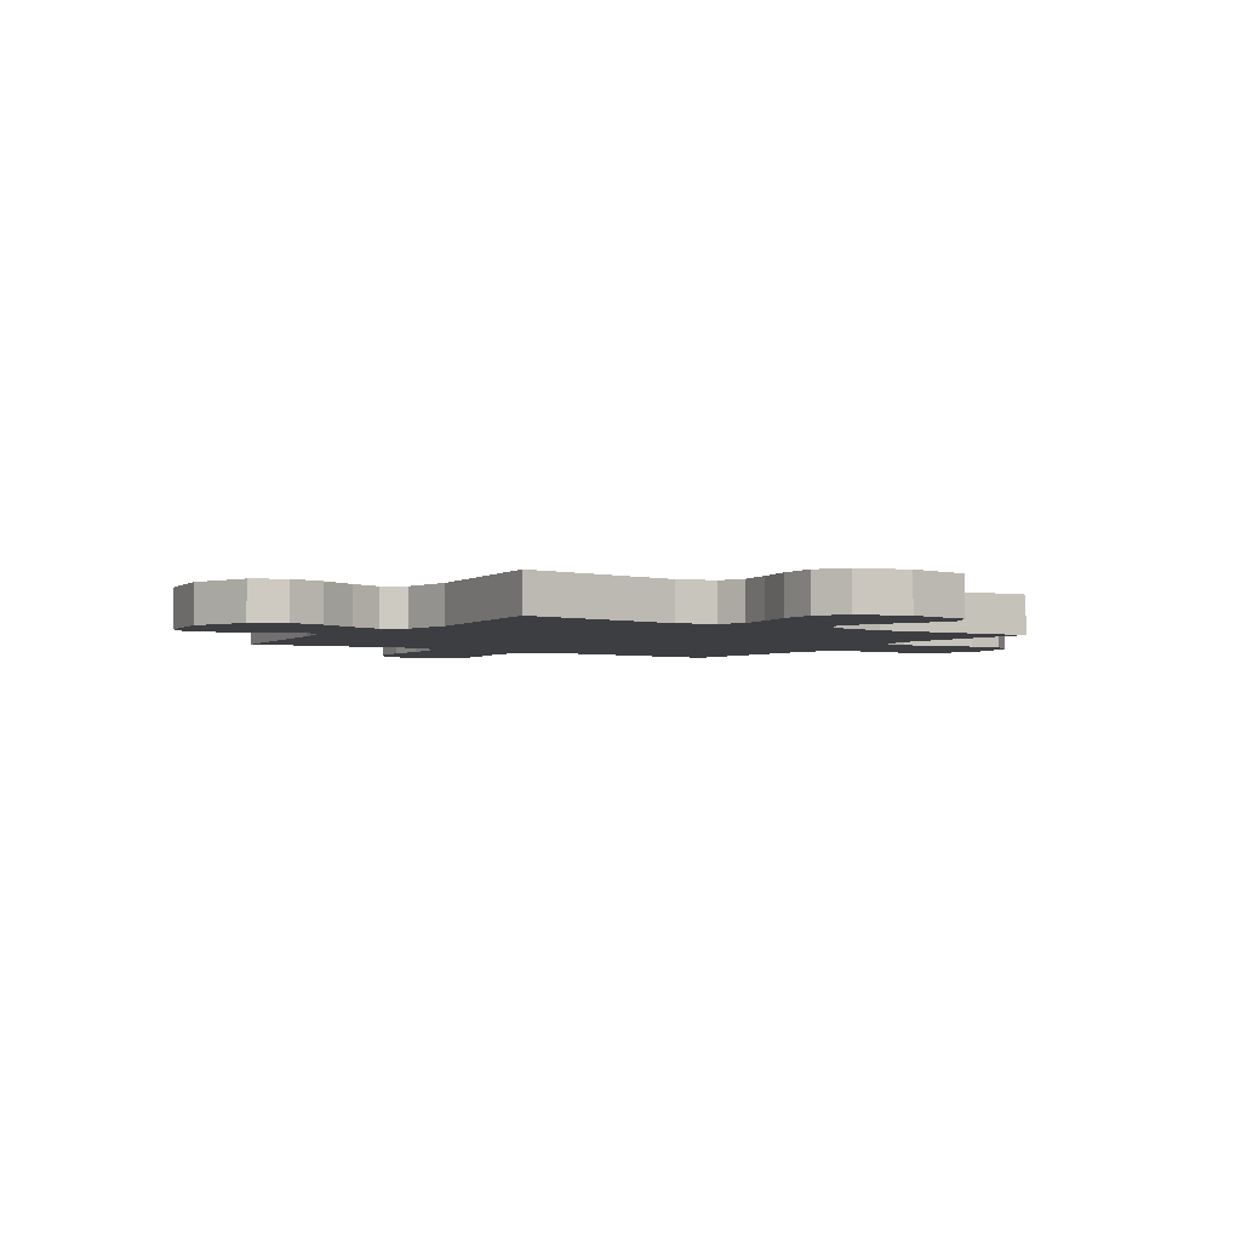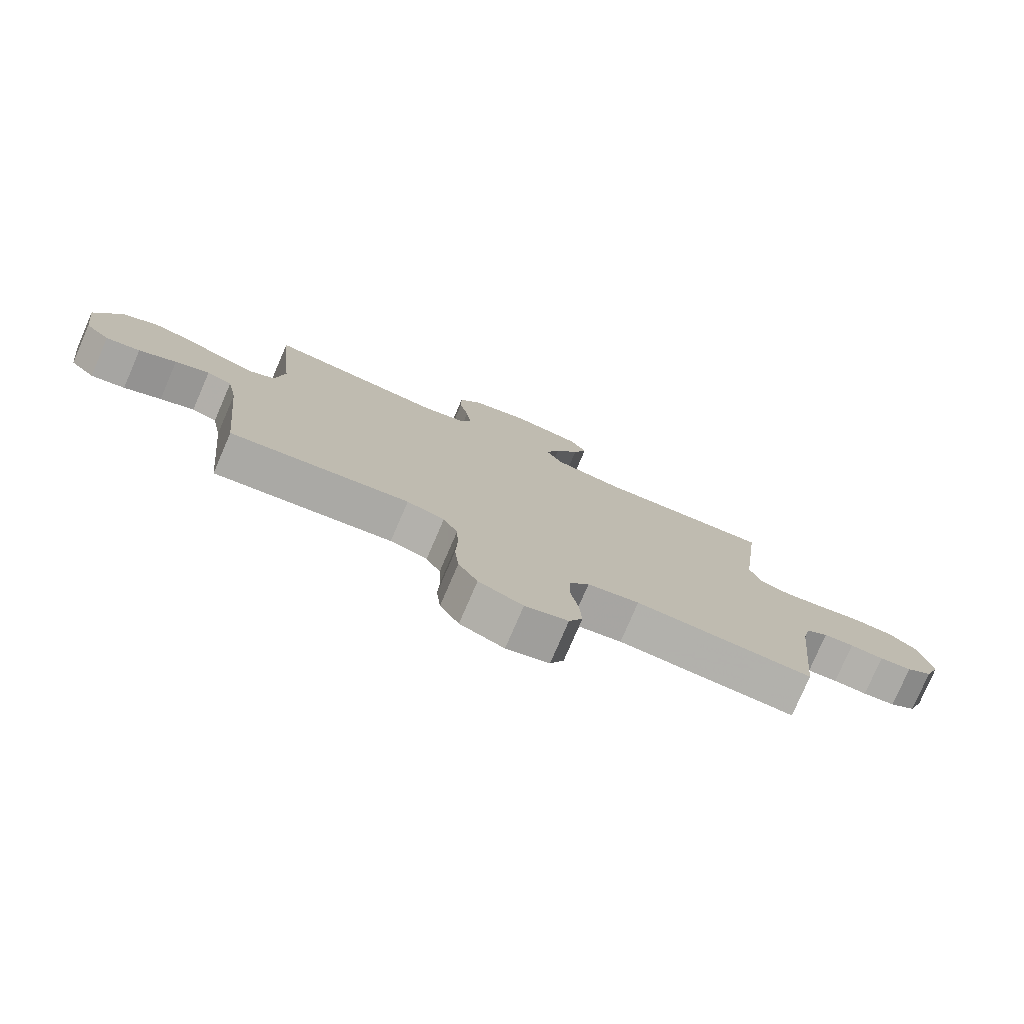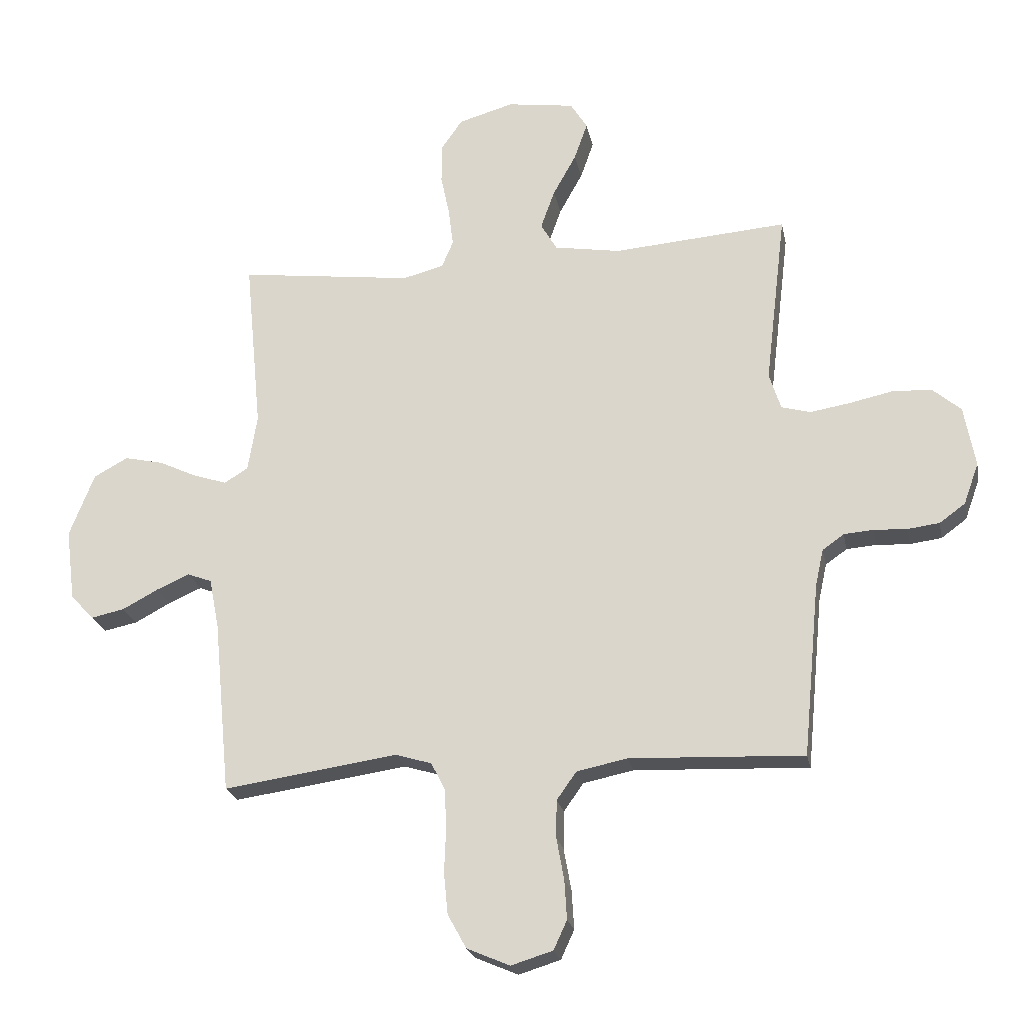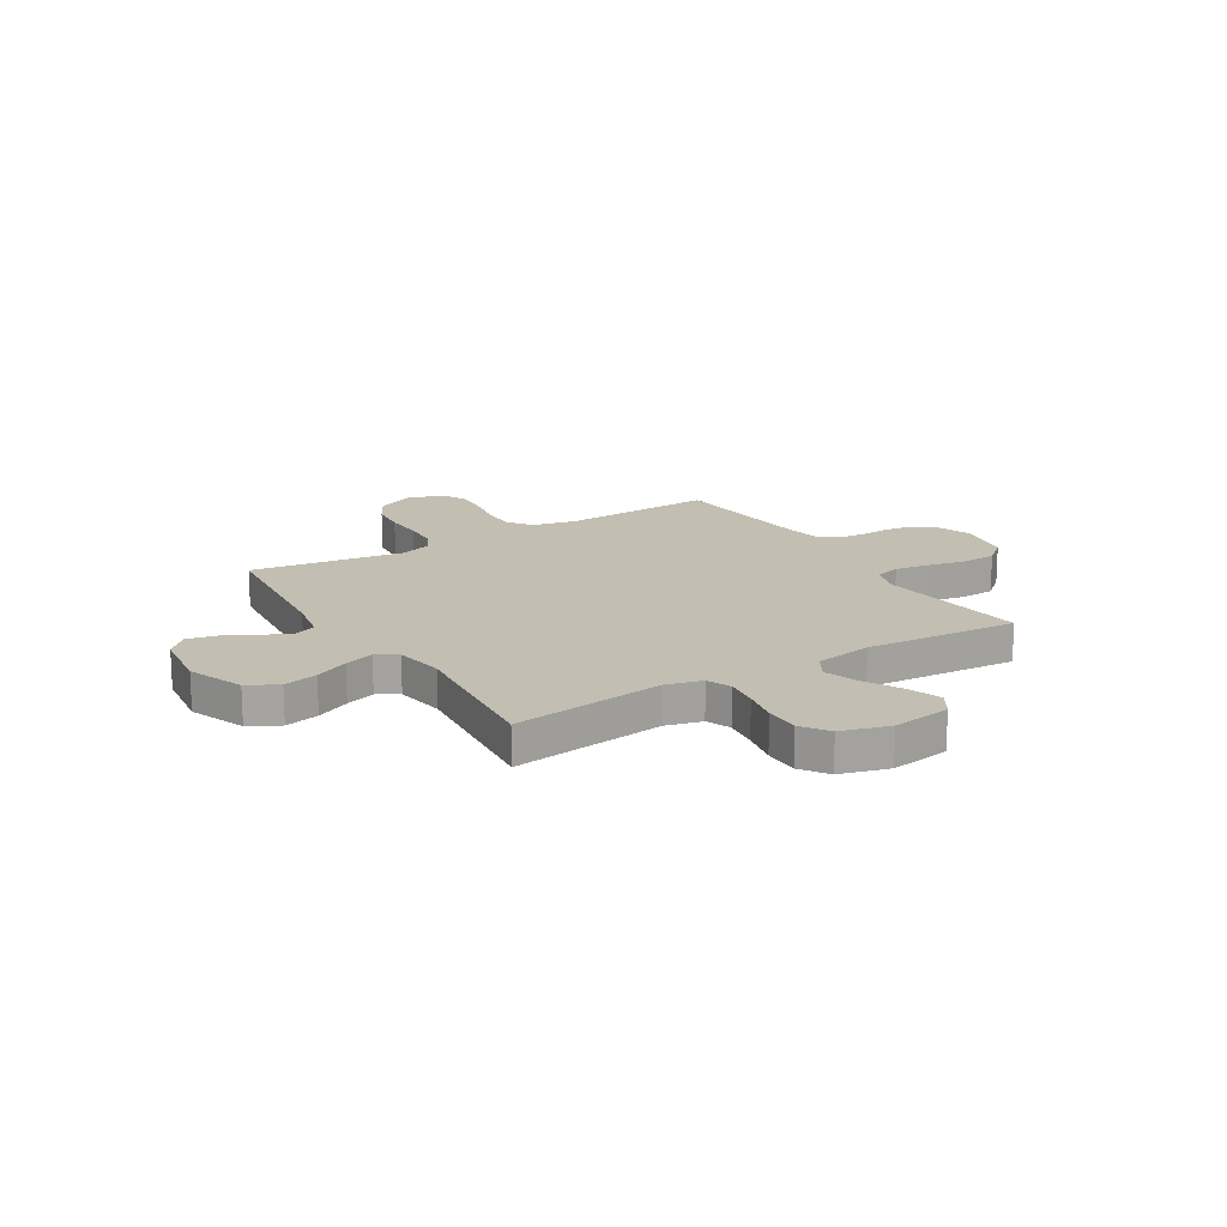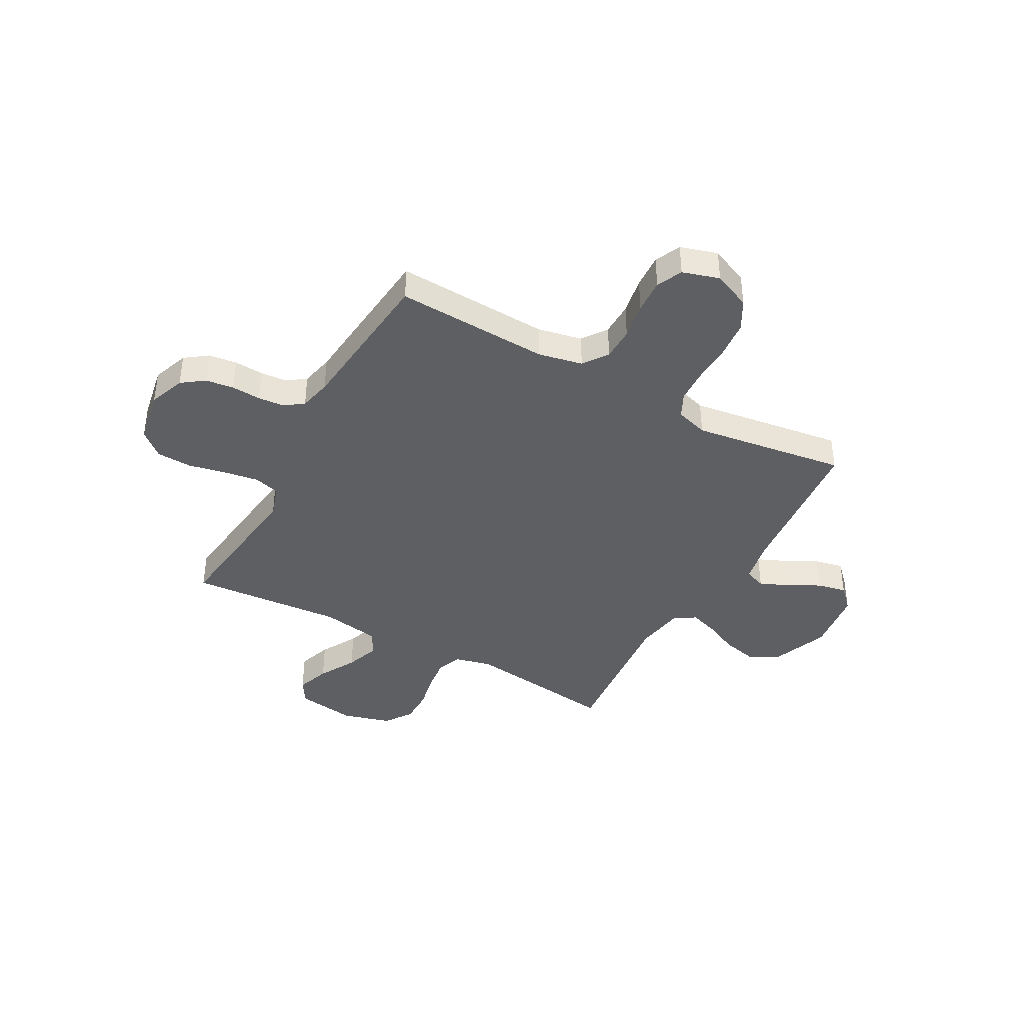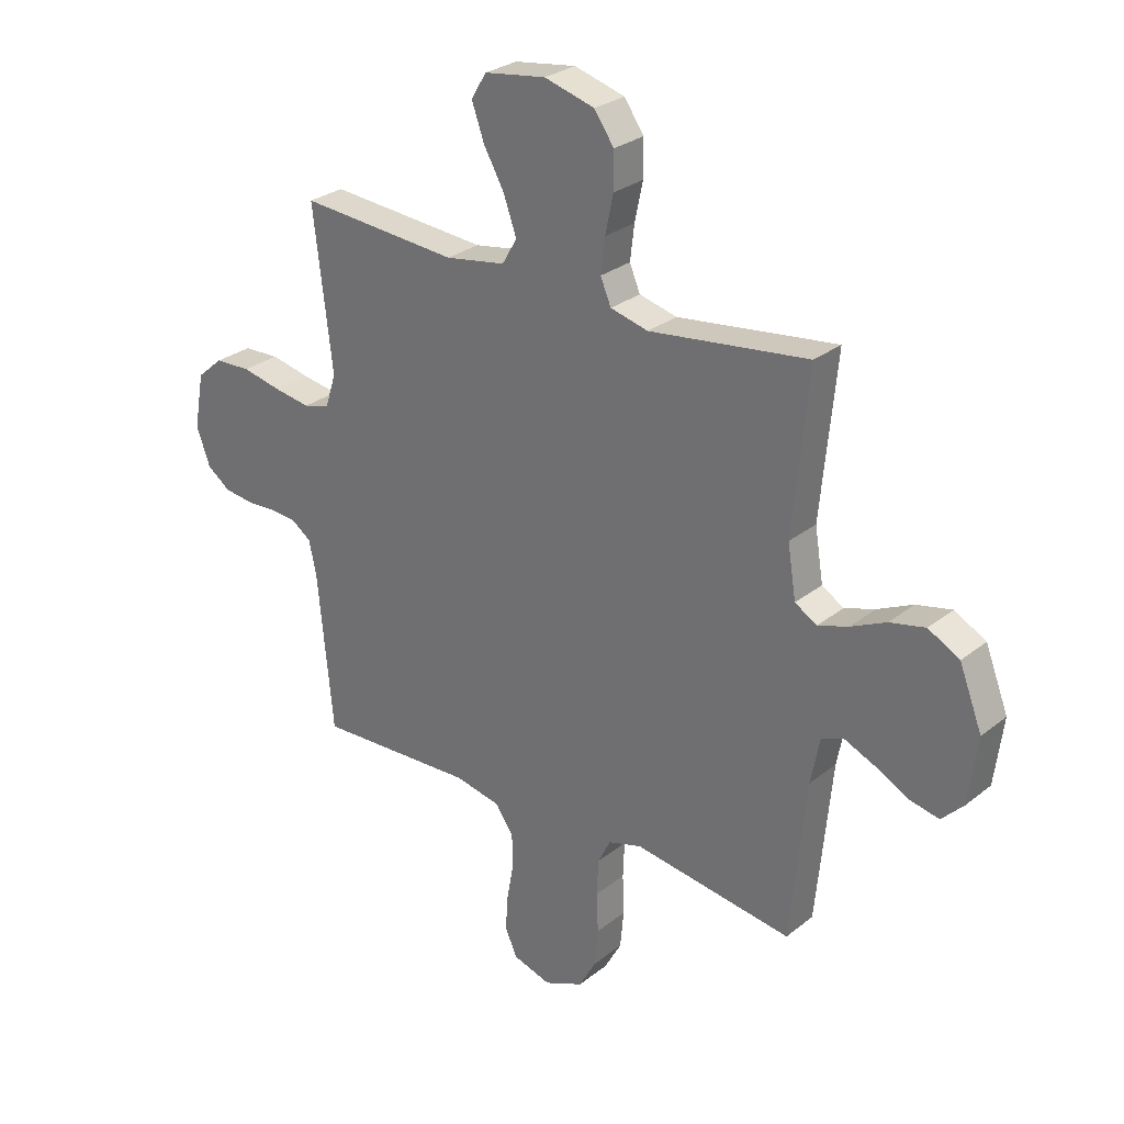
<metadata>
{"format":"obj","ext":"obj","renderer":"f3d","projection":"perspective","resolution":1024,"background":"white","views":[{"elev":-3.5,"azim":-32.3,"up":"+Y"},{"elev":-78.3,"azim":-23.3,"up":"+Z"},{"elev":-22.7,"azim":11.1,"up":"+Z"},{"elev":17.1,"azim":-31.5,"up":"+Y"},{"elev":-40.5,"azim":151.1,"up":"+Y"},{"elev":27.9,"azim":-140.0,"up":"+Z"}]}
</metadata>
<code>
v 0.5 0.07 0.5
v 0.464 0.07 0.2
v 0.484 0.07 0.137
v 0.534 0.07 0.123
v 0.602 0.07 0.134
v 0.677 0.07 0.15
v 0.745 0.07 0.147
v 0.794 0.07 0.105
v 0.813 0.07 0
v 0.787 0.07 -0.071
v 0.743 0.07 -0.103
v 0.688 0.07 -0.11
v 0.631 0.07 -0.107
v 0.58 0.07 -0.111
v 0.543 0.07 -0.137
v 0.529 0.07 -0.2
v 0.5 0.07 -0.5
v 0.2 0.07 -0.487
v 0.113 0.07 -0.505
v 0.079 0.07 -0.553
v 0.078 0.07 -0.618
v 0.091 0.07 -0.69
v 0.095 0.07 -0.757
v 0.072 0.07 -0.807
v 0 0.07 -0.829
v -0.074 0.07 -0.797
v -0.106 0.07 -0.739
v -0.113 0.07 -0.667
v -0.11 0.07 -0.592
v -0.113 0.07 -0.524
v -0.137 0.07 -0.476
v -0.2 0.07 -0.457
v -0.5 0.07 -0.5
v -0.529 0.07 -0.2
v -0.546 0.07 -0.113
v -0.588 0.07 -0.097
v -0.645 0.07 -0.122
v -0.707 0.07 -0.155
v -0.764 0.07 -0.167
v -0.805 0.07 -0.125
v -0.821 0.07 0
v -0.778 0.07 0.11
v -0.719 0.07 0.142
v -0.652 0.07 0.127
v -0.586 0.07 0.096
v -0.528 0.07 0.077
v -0.487 0.07 0.102
v -0.471 0.07 0.2
v -0.5 0.07 0.5
v -0.2 0.07 0.462
v -0.129 0.07 0.48
v -0.109 0.07 0.527
v -0.117 0.07 0.592
v -0.132 0.07 0.664
v -0.132 0.07 0.732
v -0.095 0.07 0.785
v 0 0.07 0.812
v 0.116 0.07 0.795
v 0.145 0.07 0.748
v 0.122 0.07 0.683
v 0.082 0.07 0.611
v 0.058 0.07 0.544
v 0.086 0.07 0.496
v 0.2 0.07 0.477
v 0.5 0 0.5
v 0.464 0 0.2
v 0.484 0 0.137
v 0.534 0 0.123
v 0.602 0 0.134
v 0.677 0 0.15
v 0.745 0 0.147
v 0.794 0 0.105
v 0.813 0 0
v 0.787 0 -0.071
v 0.743 0 -0.103
v 0.688 0 -0.11
v 0.631 0 -0.107
v 0.58 0 -0.111
v 0.543 0 -0.137
v 0.529 0 -0.2
v 0.5 0 -0.5
v 0.2 0 -0.487
v 0.113 0 -0.505
v 0.079 0 -0.553
v 0.078 0 -0.618
v 0.091 0 -0.69
v 0.095 0 -0.757
v 0.072 0 -0.807
v 0 0 -0.829
v -0.074 0 -0.797
v -0.106 0 -0.739
v -0.113 0 -0.667
v -0.11 0 -0.592
v -0.113 0 -0.524
v -0.137 0 -0.476
v -0.2 0 -0.457
v -0.5 0 -0.5
v -0.529 0 -0.2
v -0.546 0 -0.113
v -0.588 0 -0.097
v -0.645 0 -0.122
v -0.707 0 -0.155
v -0.764 0 -0.167
v -0.805 0 -0.125
v -0.821 0 0
v -0.778 0 0.11
v -0.719 0 0.142
v -0.652 0 0.127
v -0.586 0 0.096
v -0.528 0 0.077
v -0.487 0 0.102
v -0.471 0 0.2
v -0.5 0 0.5
v -0.2 0 0.462
v -0.129 0 0.48
v -0.109 0 0.527
v -0.117 0 0.592
v -0.132 0 0.664
v -0.132 0 0.732
v -0.095 0 0.785
v 0 0 0.812
v 0.116 0 0.795
v 0.145 0 0.748
v 0.122 0 0.683
v 0.082 0 0.611
v 0.058 0 0.544
v 0.086 0 0.496
v 0.2 0 0.477
f 59 60 61
f 58 59 61
f 57 58 61
f 56 57 61
f 55 56 61
f 54 55 61
f 53 54 61
f 52 53 61 62
f 51 52 62 63
f 48 49 50
f 51 63 64
f 50 51 64
f 48 50 64
f 47 48 64
f 43 44 45
f 42 43 45
f 41 42 45
f 40 41 45
f 39 40 45
f 38 39 45
f 37 38 45
f 36 37 45 46
f 64 1 2
f 47 64 2
f 46 47 2
f 36 46 2
f 35 36 2
f 27 28 29
f 26 27 29
f 25 26 29
f 24 25 29
f 23 24 29
f 22 23 29
f 21 22 29
f 20 21 29 30
f 19 20 30 31
f 16 17 18
f 19 31 32
f 18 19 32
f 16 18 32
f 15 16 32
f 11 12 13
f 10 11 13
f 9 10 13
f 8 9 13
f 7 8 13
f 6 7 13
f 5 6 13
f 4 5 13 14
f 32 33 34
f 15 32 34
f 14 15 34
f 4 14 34
f 3 4 34
f 2 3 34 35
f 125 124 123
f 125 123 122
f 125 122 121
f 125 121 120
f 125 120 119
f 125 119 118
f 125 118 117
f 126 125 117 116
f 127 126 116 115
f 114 113 112
f 128 127 115
f 128 115 114
f 128 114 112
f 128 112 111
f 109 108 107
f 109 107 106
f 109 106 105
f 109 105 104
f 109 104 103
f 109 103 102
f 109 102 101
f 110 109 101 100
f 66 65 128
f 66 128 111
f 66 111 110
f 66 110 100
f 66 100 99
f 93 92 91
f 93 91 90
f 93 90 89
f 93 89 88
f 93 88 87
f 93 87 86
f 93 86 85
f 94 93 85 84
f 95 94 84 83
f 82 81 80
f 96 95 83
f 96 83 82
f 96 82 80
f 96 80 79
f 77 76 75
f 77 75 74
f 77 74 73
f 77 73 72
f 77 72 71
f 77 71 70
f 77 70 69
f 78 77 69 68
f 98 97 96
f 98 96 79
f 98 79 78
f 98 78 68
f 98 68 67
f 99 98 67 66
f 1 65 66 2
f 2 66 67 3
f 3 67 68 4
f 4 68 69 5
f 5 69 70 6
f 6 70 71 7
f 7 71 72 8
f 8 72 73 9
f 9 73 74 10
f 10 74 75 11
f 11 75 76 12
f 12 76 77 13
f 13 77 78 14
f 14 78 79 15
f 15 79 80 16
f 16 80 81 17
f 17 81 82 18
f 18 82 83 19
f 19 83 84 20
f 20 84 85 21
f 21 85 86 22
f 22 86 87 23
f 23 87 88 24
f 24 88 89 25
f 25 89 90 26
f 26 90 91 27
f 27 91 92 28
f 28 92 93 29
f 29 93 94 30
f 30 94 95 31
f 31 95 96 32
f 32 96 97 33
f 33 97 98 34
f 34 98 99 35
f 35 99 100 36
f 36 100 101 37
f 37 101 102 38
f 38 102 103 39
f 39 103 104 40
f 40 104 105 41
f 41 105 106 42
f 42 106 107 43
f 43 107 108 44
f 44 108 109 45
f 45 109 110 46
f 46 110 111 47
f 47 111 112 48
f 48 112 113 49
f 49 113 114 50
f 50 114 115 51
f 51 115 116 52
f 52 116 117 53
f 53 117 118 54
f 54 118 119 55
f 55 119 120 56
f 56 120 121 57
f 57 121 122 58
f 58 122 123 59
f 59 123 124 60
f 60 124 125 61
f 61 125 126 62
f 62 126 127 63
f 63 127 128 64
f 64 128 65 1

</code>
